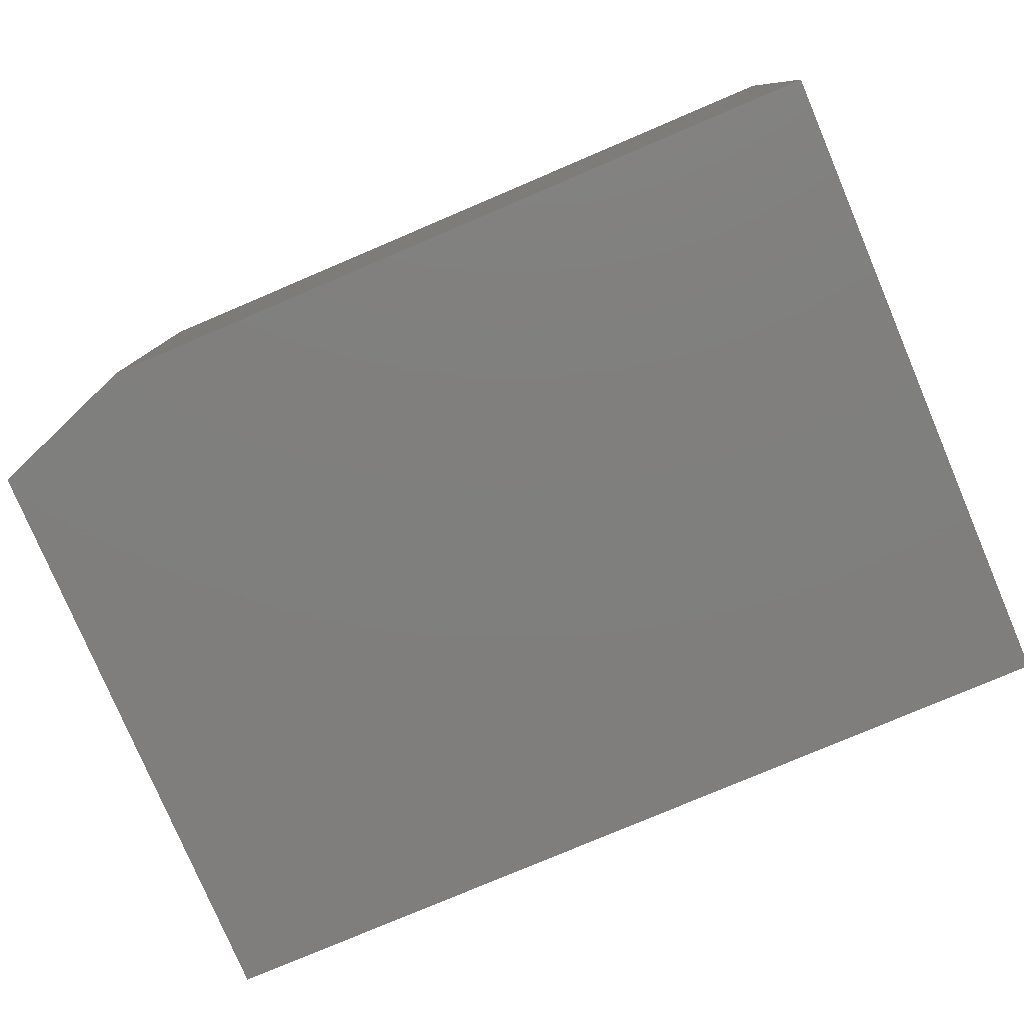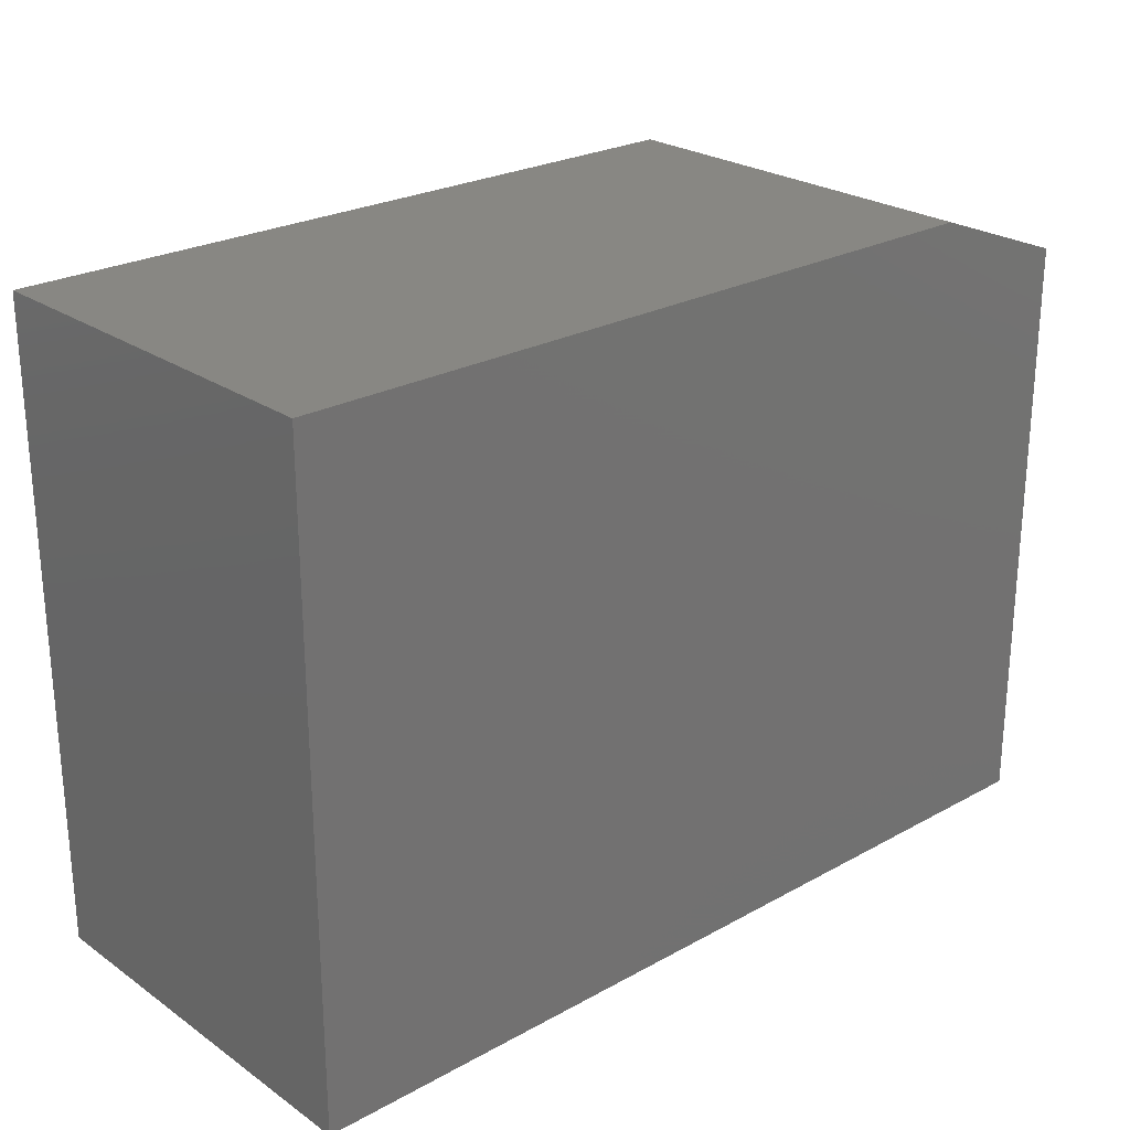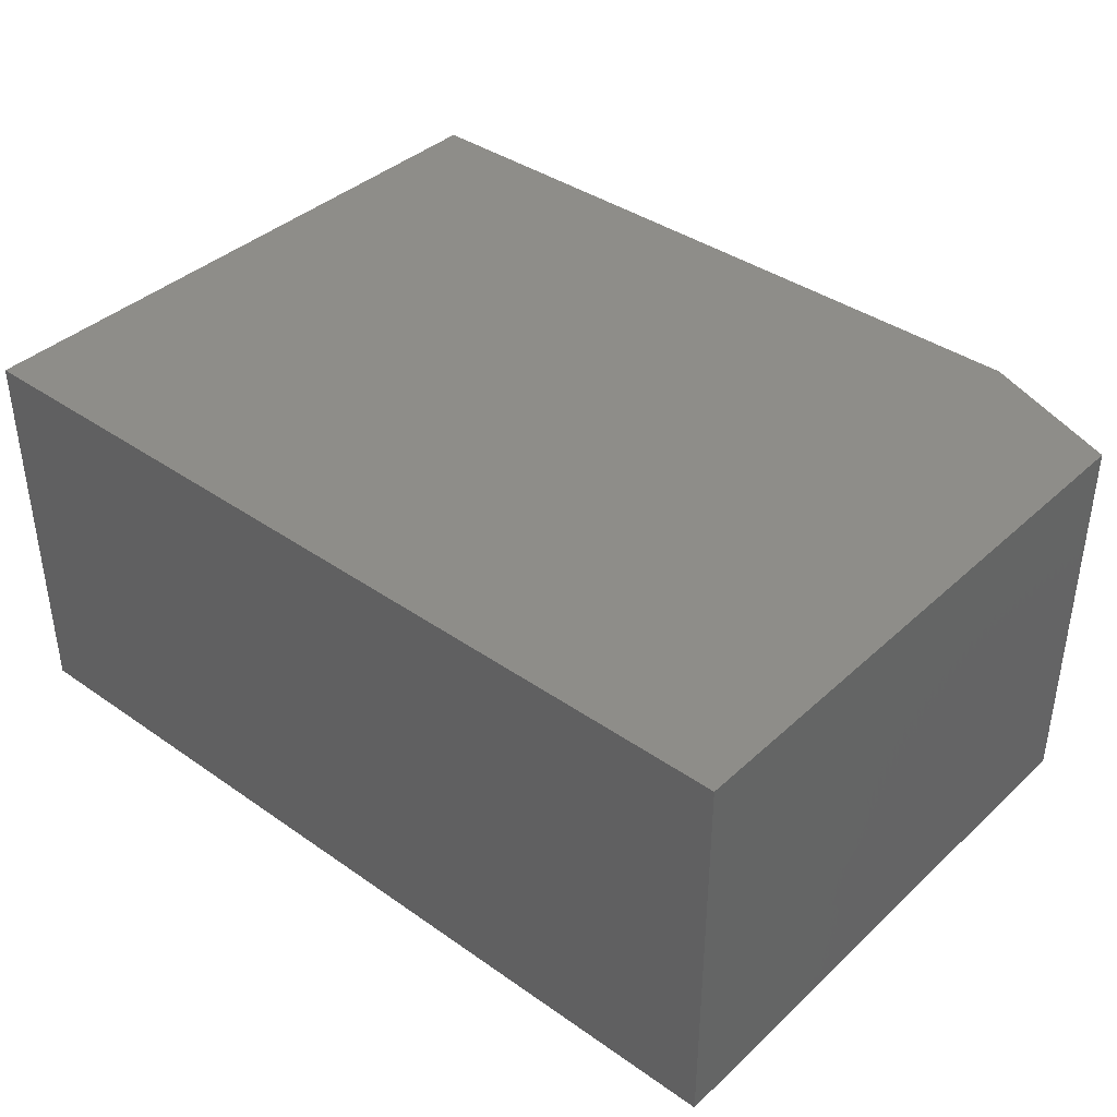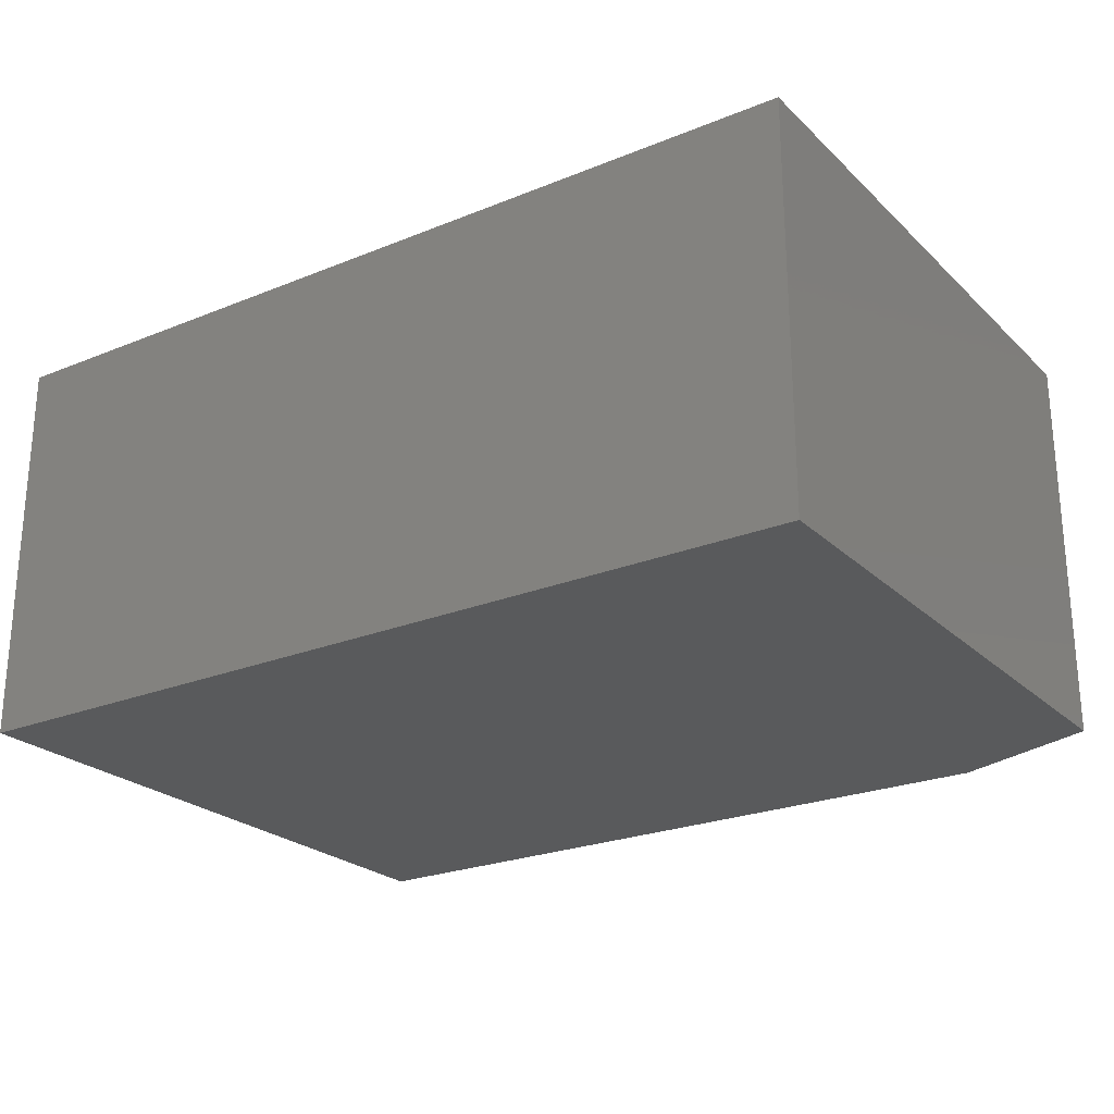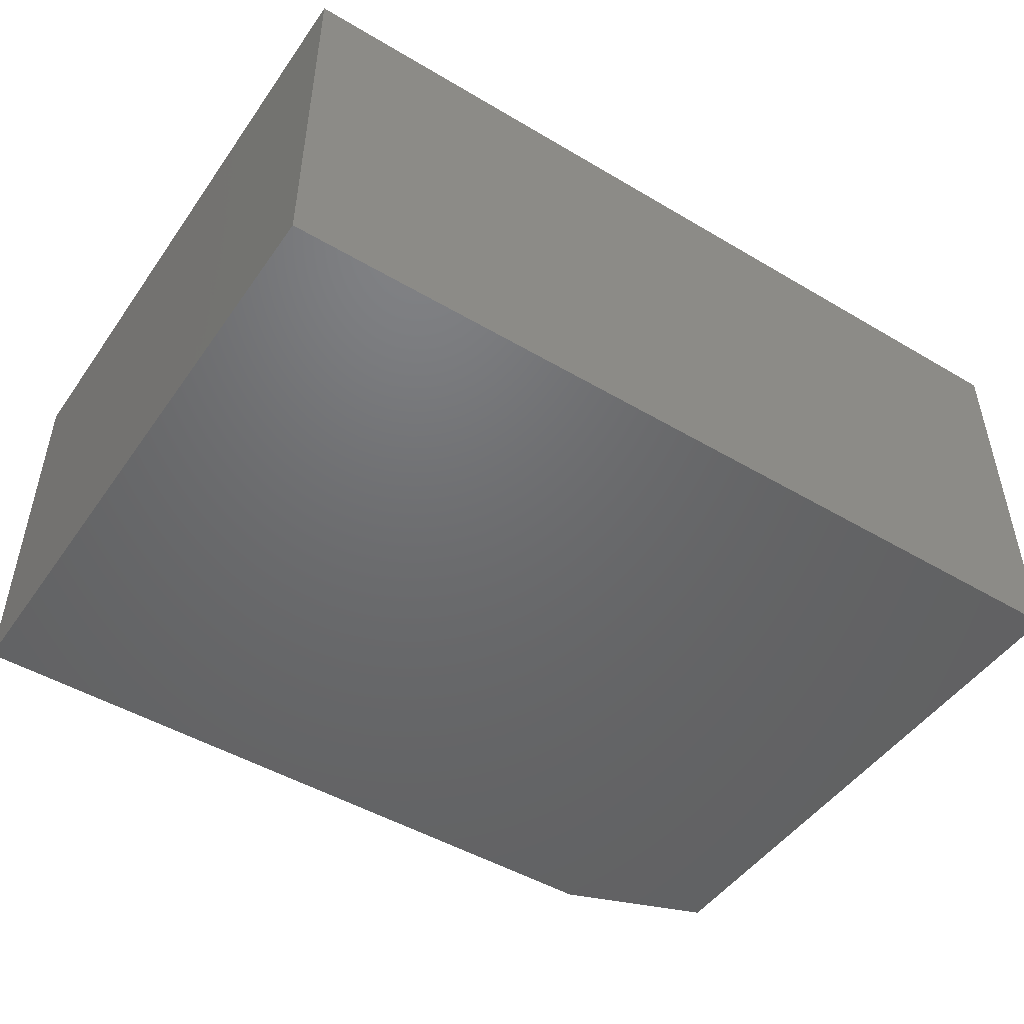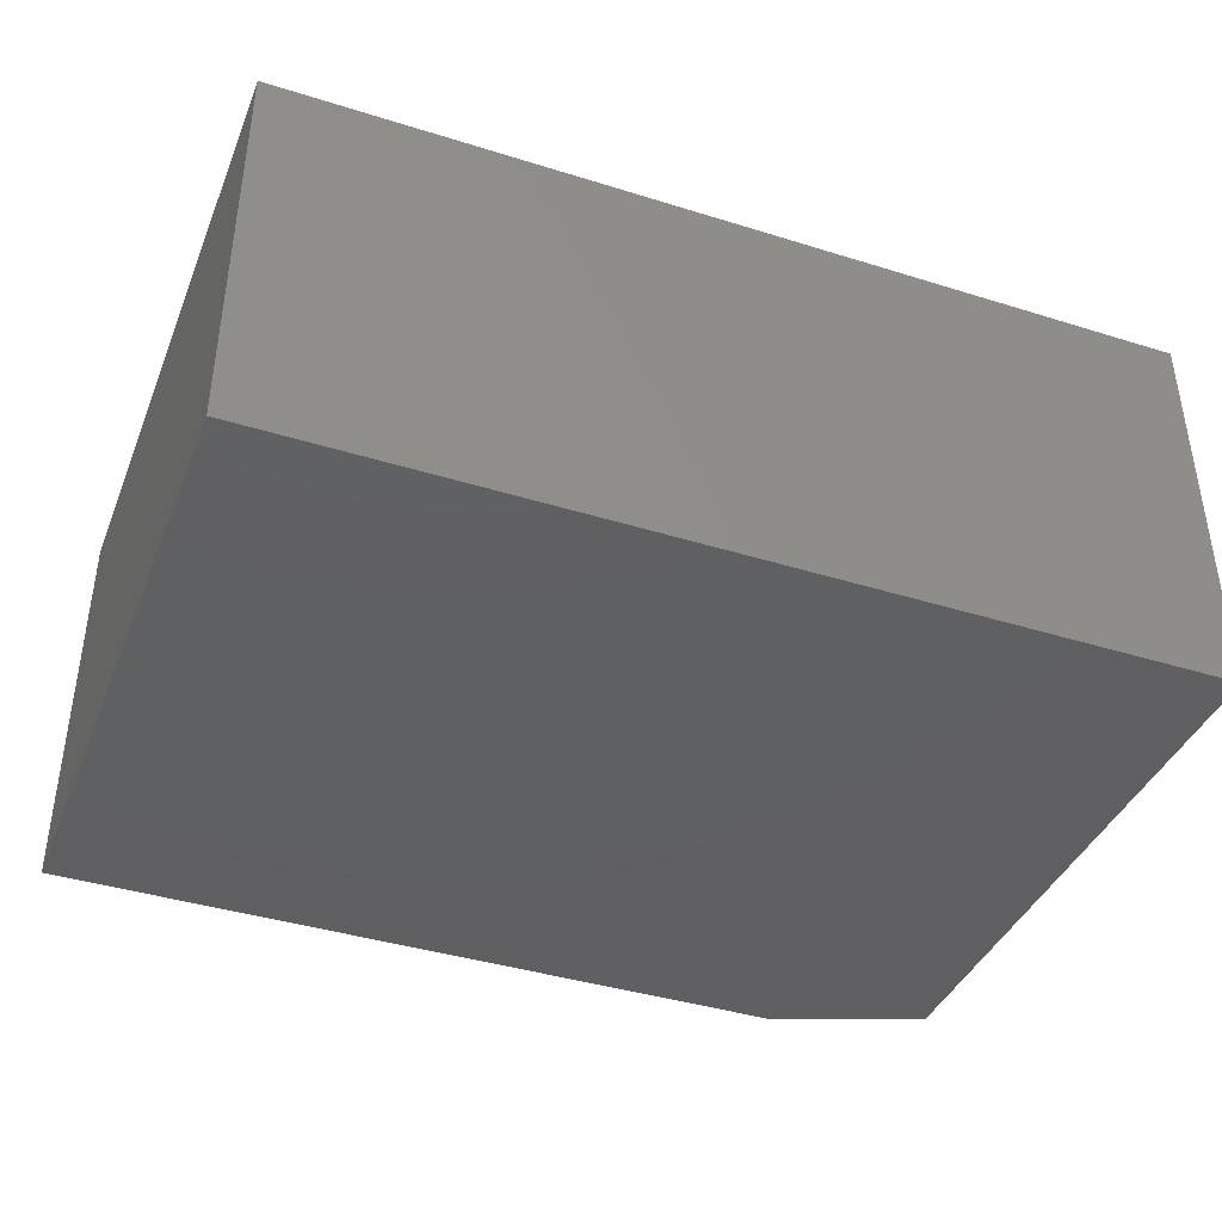
<metadata>
{"format":"stl","ext":"stl","renderer":"f3d","projection":"perspective","resolution":1024,"background":"white","views":[{"elev":-78.9,"azim":23.0,"up":"+Y"},{"elev":24.8,"azim":138.1,"up":"+Z"},{"elev":39.0,"azim":-138.8,"up":"+Y"},{"elev":-24.1,"azim":-146.1,"up":"+Y"},{"elev":-48.3,"azim":146.5,"up":"+Y"},{"elev":-40.1,"azim":159.0,"up":"+Y"}]}
</metadata>
<code>
# stl→obj: 10 verts, 16 faces
v -0.75 -0.3359 0
v 0 -0.3359 -4.592e-17
v -0.75 -0.3359 0.4979
v 3.336e-17 -0.3359 0.5447
v -0.625 -0.3359 0.5447
v -0.625 1.388e-17 0.5447
v 3.336e-17 8.327e-17 0.5447
v -0.75 3.385e-33 0.4979
v 0 8.327e-17 -4.592e-17
v -0.75 0 0
f 1 2 3
f 3 2 4
f 3 4 5
f 6 7 8
f 8 7 9
f 8 9 10
f 3 8 1
f 1 8 10
f 4 7 5
f 5 7 6
f 5 6 3
f 3 6 8
f 2 9 4
f 4 9 7
f 1 10 2
f 2 10 9

</code>
